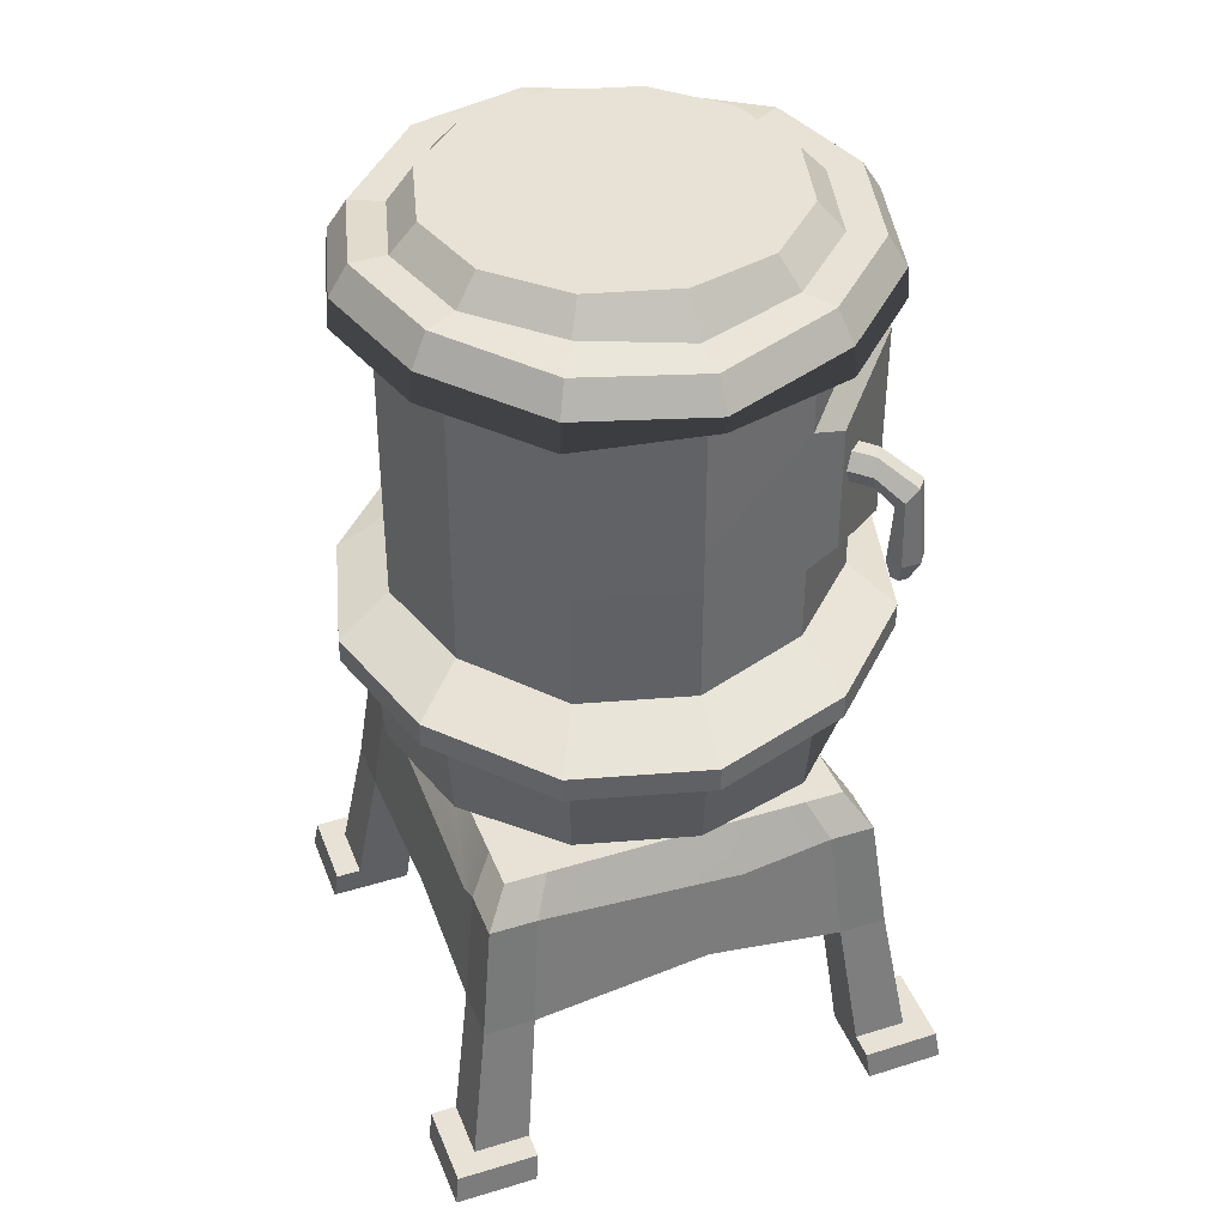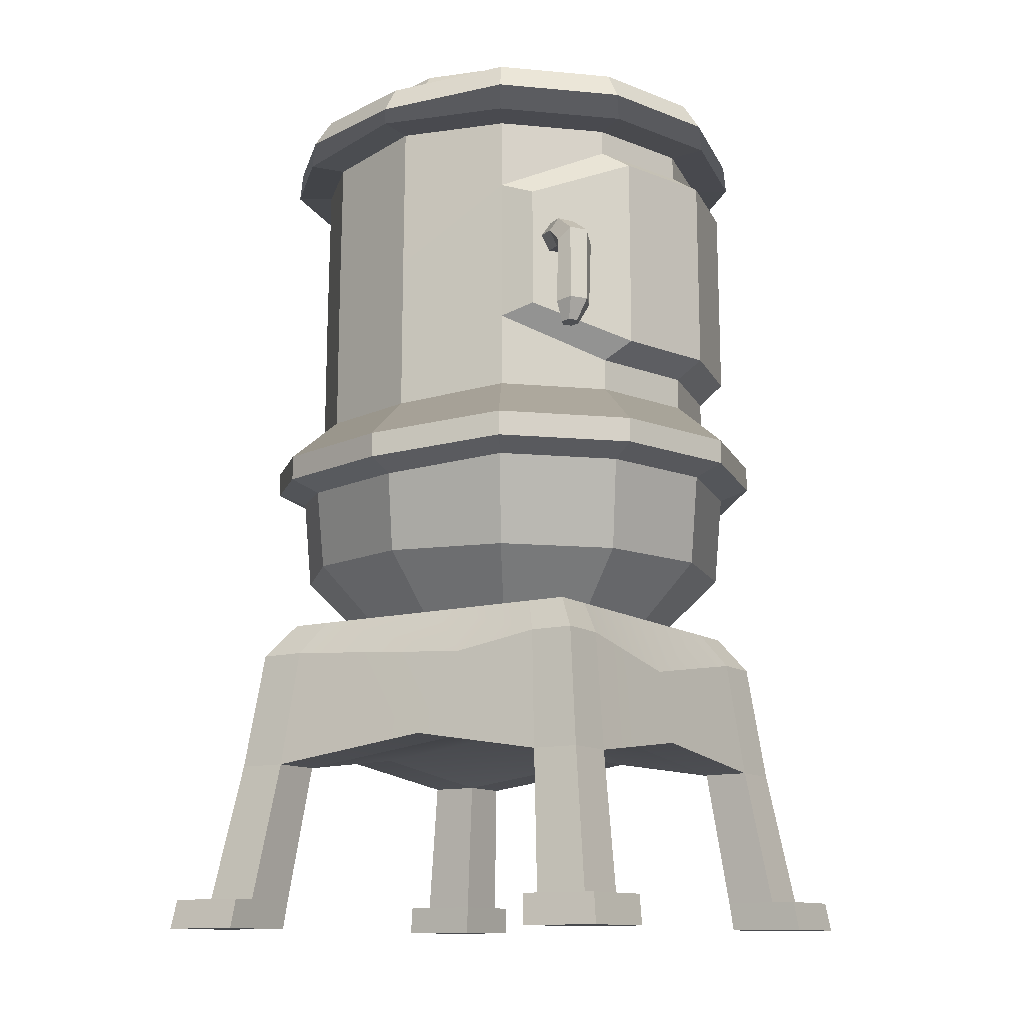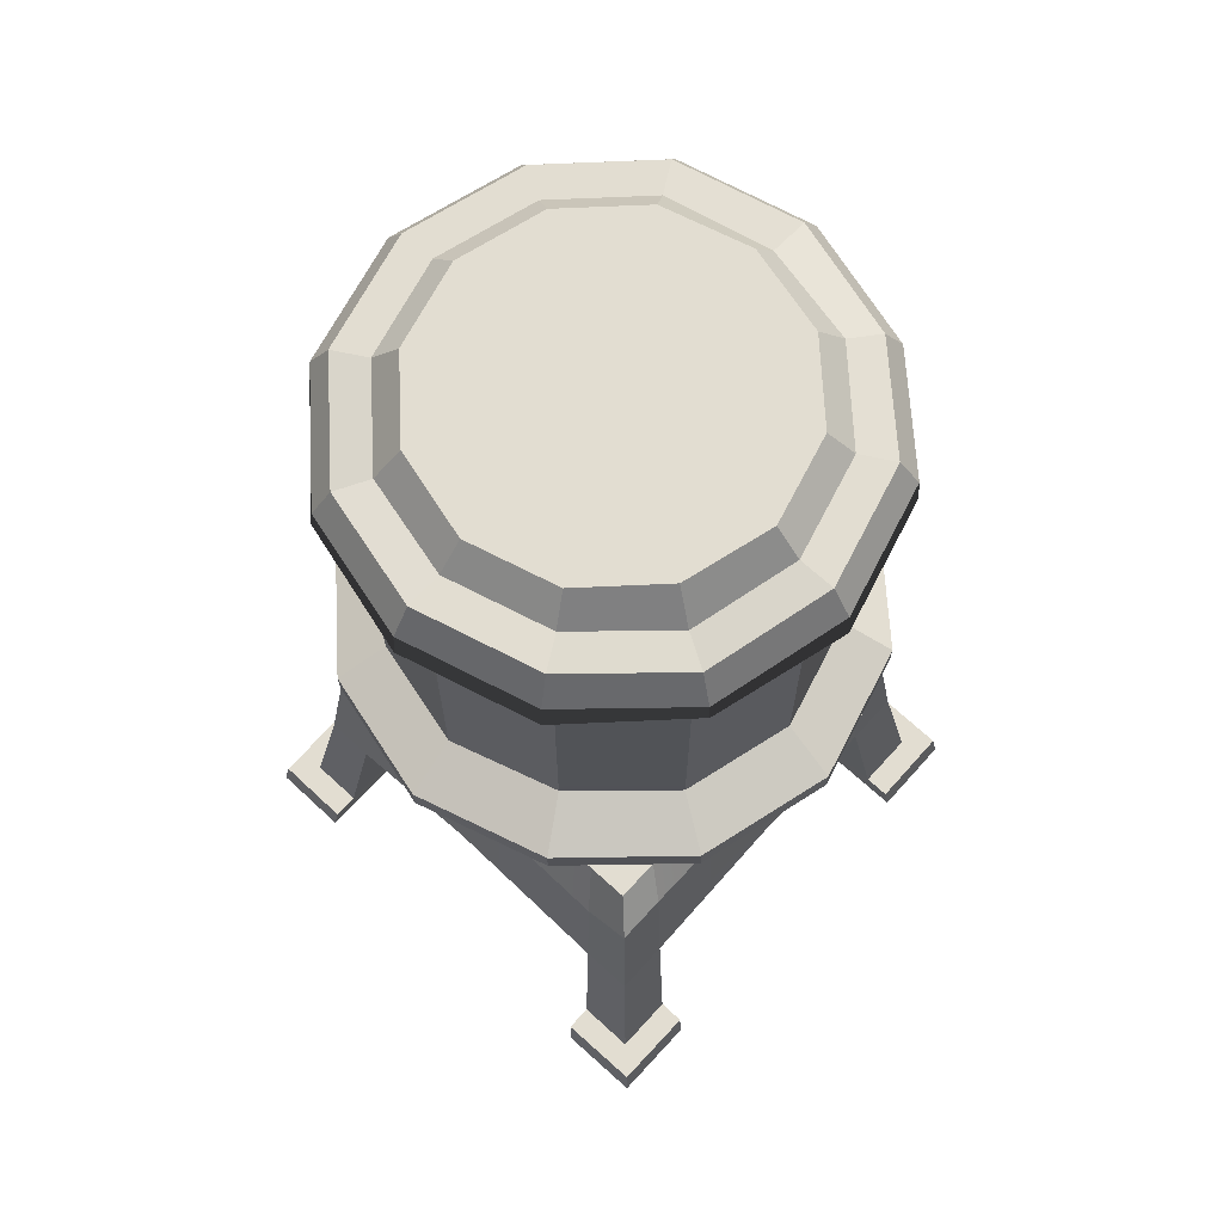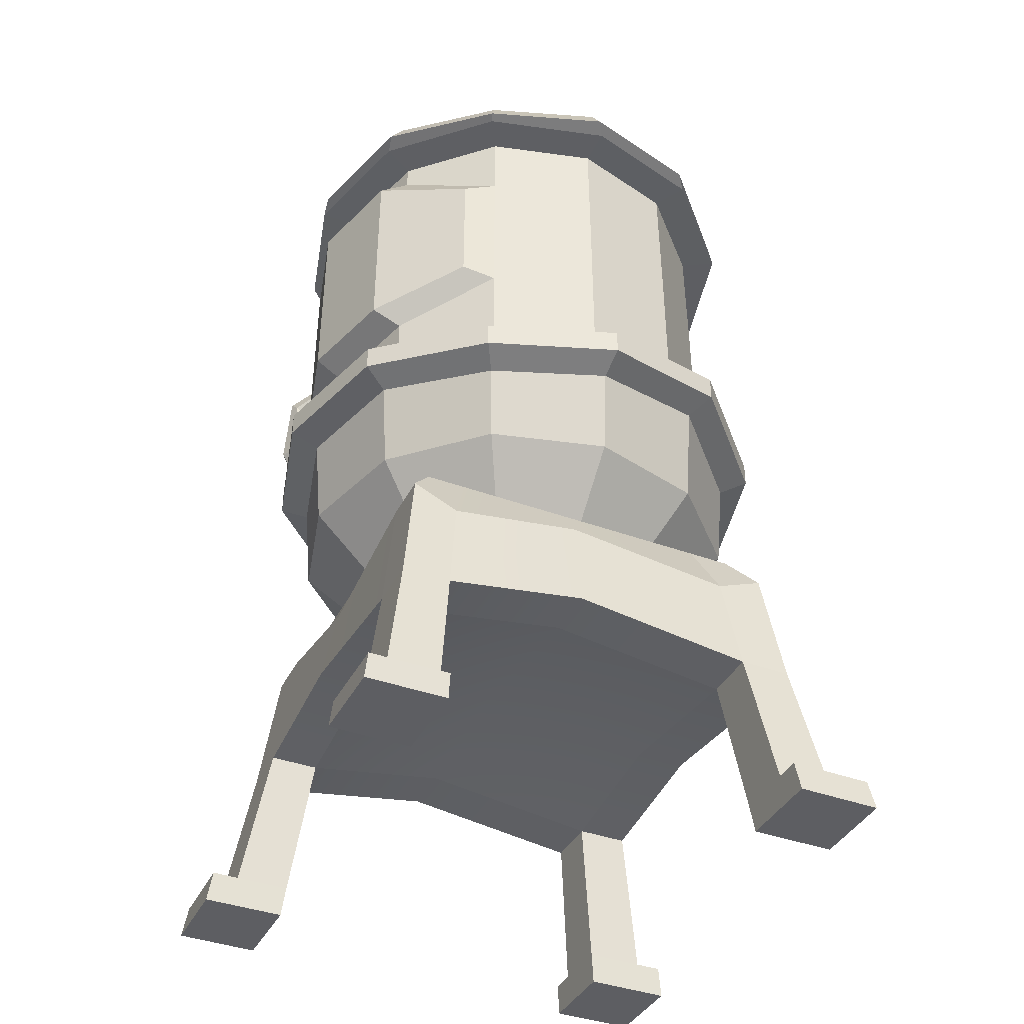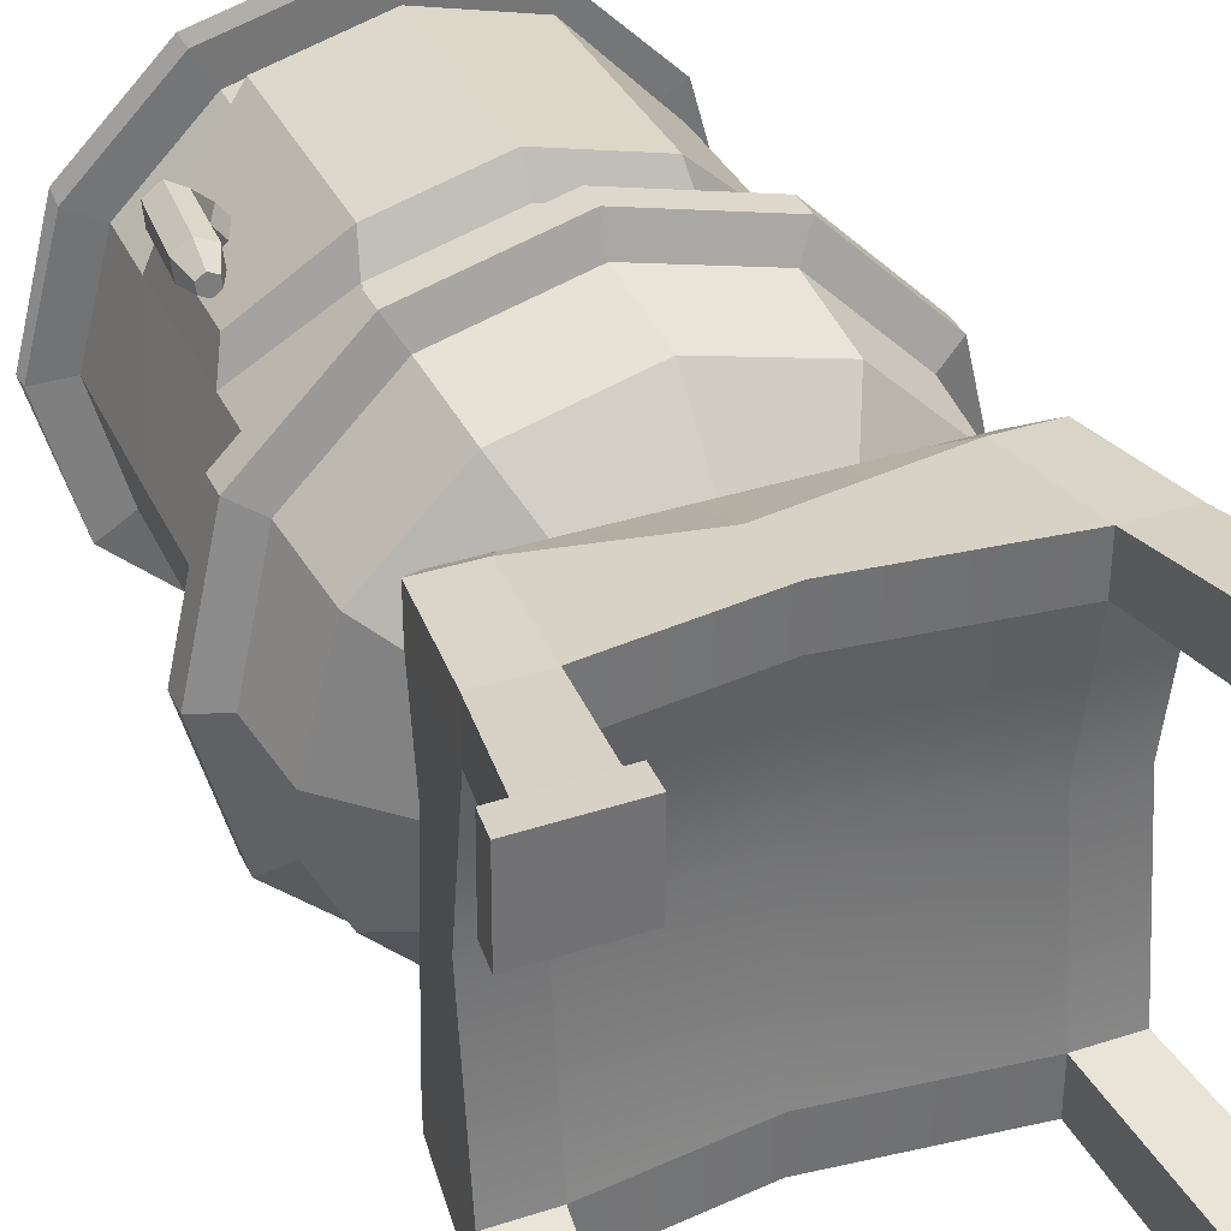
<metadata>
{"format":"obj","ext":"obj","renderer":"f3d","projection":"perspective","resolution":1024,"background":"white","views":[{"elev":40.3,"azim":-110.6,"up":"+Y"},{"elev":-12.4,"azim":-57.1,"up":"+Y"},{"elev":68.4,"azim":132.4,"up":"+Y"},{"elev":-39.3,"azim":65.3,"up":"+Y"},{"elev":35.8,"azim":-23.2,"up":"+Z"}]}
</metadata>
<code>
v -25.89 60.03 14.95
v -14.95 60.03 25.89
v -1.9e-05 60.03 29.9
v 14.95 60.03 25.89
v 25.89 58.57 14.95
v 29.9 60.03 9e-06
v 25.89 61.79 -14.95
v 14.95 60.03 -25.89
v -1.9e-05 60.03 -29.9
v -14.95 60.03 -25.89
v -25.89 58.46 -14.95
v -29.9 58.46 9e-06
v -25.02 48.32 14.44
v -14.44 48.32 25.02
v 0 48.32 28.89
v 14.44 48.32 25.02
v 25.02 48.32 14.44
v 28.89 48.32 0
v 25.02 48.32 -14.44
v 14.44 48.32 -25.02
v 0 48.32 -28.89
v -14.44 48.32 -25.02
v -25.02 48.32 -14.44
v -28.89 48.32 0
v 13.64 70.15 -23.62
v 23.62 71.91 -13.64
v 27.28 70.15 1.7e-05
v 23.62 68.68 13.64
v 13.64 70.15 23.62
v -3.4e-05 70.15 27.28
v -13.64 70.15 23.62
v -23.62 70.15 13.64
v -27.28 68.57 1.7e-05
v -23.62 68.57 -13.64
v -13.64 70.15 -23.62
v -3.4e-05 70.15 -27.28
v -29.13 61.53 16.82
v -16.82 61.53 29.13
v -16.82 64.69 29.13
v -29.13 64.69 16.82
v -1.9e-05 61.53 33.63
v -1.9e-05 64.69 33.63
v 16.82 61.53 29.13
v 16.82 64.69 29.13
v 29.13 60.07 16.82
v 29.13 63.23 16.82
v 33.63 61.53 9e-06
v 33.63 64.69 9e-06
v 29.13 63.3 -16.82
v 29.13 66.46 -16.82
v 16.82 61.53 -29.13
v 16.82 64.69 -29.13
v -1.9e-05 61.53 -33.63
v -1.9e-05 64.69 -33.63
v -16.82 61.53 -29.13
v -16.82 64.69 -29.13
v -29.13 59.96 -16.82
v -29.13 63.12 -16.82
v -33.63 59.96 9e-06
v -33.63 63.12 9e-06
v -18.39 40.8 10.62
v -10.62 40.8 18.39
v 0 40.8 0
v 0 40.8 21.23
v 10.62 40.8 18.39
v 18.39 40.8 10.62
v 21.23 40.8 0
v 18.39 40.8 -10.62
v 10.62 40.8 -18.39
v 0 40.8 -21.23
v -10.62 40.8 -18.39
v -18.39 40.8 -10.62
v -21.23 40.8 0
v -27.44 107 15.84
v -15.84 107 27.44
v 0.003039 107 31.69
v 15.85 107 27.44
v 27.45 107 15.84
v 31.69 107 -5.1e-05
v 27.45 107 -15.84
v 15.85 107 -27.44
v 0.003039 107 -31.69
v -15.84 107 -27.44
v -27.49 105.6 -15.85
v -31.68 107 -5.1e-05
v -27.13 110.6 15.67
v -15.66 110.6 27.13
v 0.003039 110.6 31.33
v 15.67 110.6 27.13
v 27.14 109.2 15.67
v 31.33 110.6 -6e-06
v 27.14 110.6 -15.67
v 15.67 109.2 -27.13
v 0.003039 110.6 -31.33
v -15.66 110.6 -27.13
v -27.13 109.2 -15.67
v -31.79 109 -0.009872
v -25.09 114.2 14.49
v -14.49 114.2 25.1
v 0.003039 114.2 28.98
v 14.49 114.2 25.1
v 25.1 112.8 14.49
v 28.98 114.2 -6e-06
v 25.1 114.2 -14.49
v 14.49 112.8 -25.1
v 0.003039 114.2 -28.98
v -14.49 114.2 -25.1
v -25.09 112.8 -14.49
v -29.44 112.6 -0.009872
v -21.29 114.2 12.29
v -12.29 114.2 21.29
v 0 114.2 24.58
v 12.29 114.2 21.29
v 21.29 113 12.29
v 24.58 114.2 0
v 21.29 114.2 -12.29
v 12.29 113 -21.29
v 0 114.2 -24.58
v -12.29 114.2 -21.29
v -21.29 114.2 -12.29
v -24.58 113 0
v -18.53 117.5 10.7
v -10.7 117.5 18.53
v 0 117.5 0
v 0 117.5 21.4
v 10.7 117.5 18.53
v 18.53 117.5 10.7
v 21.4 117.5 0
v 18.53 117.5 -10.7
v 10.7 117.5 -18.53
v 0 117.5 -21.4
v -10.7 117.5 -18.53
v -18.53 117.5 -10.7
v -21.4 117.5 0
v 26.35 21.6 -26.35
v -26.35 21.6 -26.35
v 21.57 41.14 -21.57
v -21.57 41.14 -21.57
v 21.57 41.14 21.57
v -21.57 41.14 21.57
v 26.35 21.6 26.35
v -26.35 21.6 26.35
v 16.02 41.14 21.57
v 19.58 21.6 26.35
v 19.58 21.6 -26.35
v 16.02 41.14 -21.57
v -16.05 41.14 21.57
v -19.6 21.6 26.35
v -19.6 21.6 -26.35
v -16.05 41.14 -21.57
v -16.05 41.14 16.62
v 16.02 41.14 16.62
v 21.57 41.14 16.62
v 26.35 21.6 20.3
v 19.58 21.6 20.3
v -19.6 21.6 20.3
v -26.35 21.6 20.3
v -21.57 41.14 16.62
v -16.05 41.14 -16.31
v 16.02 41.14 -16.31
v 21.57 41.14 -16.31
v 26.35 21.6 -19.92
v 19.58 21.6 -19.92
v -19.6 21.6 -19.92
v -26.35 21.6 -19.92
v -21.57 41.14 -16.31
v 29.09 3.765 -22
v 21.62 3.765 -22
v 21.62 3.765 -29.09
v 29.09 3.765 -29.09
v -21.64 3.765 -22
v -21.64 3.765 -29.09
v -29.09 3.765 -22
v -29.09 3.765 -29.09
v 29.09 3.765 29.09
v 21.62 3.765 29.09
v 21.62 3.765 22.42
v 29.09 3.765 22.42
v -21.64 3.765 22.42
v -29.09 3.765 22.42
v -21.64 3.765 29.09
v -29.09 3.765 29.09
v 29.62 0 -22.39
v 22 0 -22.39
v 22 0 -29.62
v 29.62 0 -29.62
v -22.03 0 -22.39
v -22.03 0 -29.62
v -29.62 0 -22.39
v -29.62 0 -29.62
v 29.62 0 29.62
v 22 0 29.62
v 22 0 22.82
v 29.62 0 22.82
v -22.03 0 22.82
v -29.62 0 22.82
v -22.03 0 29.62
v -29.62 0 29.62
v 32.24 3.765 -32.24
v 21.62 3.765 -32.33
v 32.79 0 -32.79
v 22 0 -32.86
v 32.33 3.765 -22
v 32.86 0 -22.39
v -32.33 3.765 -22
v -32.24 3.765 -32.24
v -32.79 0 -32.79
v -32.86 0 -22.39
v -21.64 3.765 -32.33
v -22.03 0 -32.86
v 32.24 3.765 32.24
v 21.62 3.765 32.33
v 22 0 32.86
v 32.79 0 32.79
v 32.33 3.765 22.42
v 32.86 0 22.82
v -21.64 3.765 32.33
v -32.24 3.765 32.24
v -32.79 0 32.79
v -22.03 0 32.86
v -32.33 3.765 22.42
v -32.86 0 22.82
v -18.26 36.77 24.55
v 18.24 36.77 24.55
v 24.55 36.77 24.55
v 24.55 34.24 18.92
v 24.55 34.36 -18.56
v 24.55 36.77 -24.55
v 18.24 36.77 -24.55
v -18.26 36.77 -24.55
v -24.55 36.77 -24.55
v -24.55 36.77 -18.56
v -24.55 36.77 18.92
v -24.55 36.77 24.55
v -1.661 24.01 26.35
v -1.661 24.01 20.3
v -1.661 24.01 -19.92
v -1.661 24.01 -26.35
v -14.97 34.85 -24.55
v -1.36 41.14 -21.57
v -1.36 41.14 -16.31
v -1.36 41.14 16.62
v -1.36 41.14 21.57
v -1.547 33.64 24.55
v -26.35 24.49 2.607
v -19.6 24.49 2.607
v -1.661 26.9 2.607
v 19.58 24.49 2.607
v 26.35 24.49 2.607
v 24.55 36.77 2.428
v 21.57 41.14 2.134
v 16.02 41.14 2.134
v -1.36 41.14 2.134
v -16.05 41.14 2.134
v -21.57 41.14 2.134
v -24.55 34.95 7.458
v 23.51 97.94 13.57
v 0.00637 103.6 27.14
v 13.57 103.6 23.5
v -13.56 103.6 23.5
v -23.49 97.91 13.57
v 27.01 106.9 -2.9e-05
v 23.39 106.9 13.5
v 23.39 106.9 -13.5
v 13.51 106.9 -23.38
v 0.01277 106.9 -26.99
v -13.48 106.9 -23.38
v -23.41 105.7 -13.5
v -26.98 106.9 -2.9e-05
v -23.36 106.9 13.5
v -13.48 106.9 23.38
v 0.01277 106.9 26.99
v 13.51 106.9 23.38
v 0.00112 74.18 27.25
v -13.63 74.18 23.6
v -23.6 79.46 13.63
v -27.19 88.28 3e-06
v -23.56 87.95 -13.6
v -13.59 88.9 -23.55
v 0.003745 88.9 -27.19
v 13.6 88.9 -23.55
v 23.55 89.6 -13.6
v 27.2 88.9 3e-06
v 23.6 78.72 13.63
v 13.63 74.18 23.6
v 0.001113 76.4 30.83
v -13.01 76.4 27.35
v 0.006125 101.3 30.72
v -12.95 101.3 27.25
v -22.53 80.86 17.83
v -22.43 96.43 17.77
v 22.53 80.2 17.83
v 13.01 76.4 27.35
v 22.44 96.45 17.77
v 12.96 101.3 27.25
v -17.64 90.04 20.93
v -18.48 92.07 20.37
v -20.38 92.2 19.14
v -21.43 90.31 18.46
v -20.58 88.29 19.02
v -18.69 88.15 20.25
v -19.65 89.69 23.57
v -20.5 91.71 23.02
v -22.39 91.85 21.79
v -23.44 89.96 21.11
v -22.59 87.93 21.66
v -20.7 87.8 22.89
v -22.24 87.18 26.64
v -23.83 88.75 26.98
v -25.61 88.89 25.58
v -25.78 87.45 23.84
v -24.19 85.88 23.5
v -22.42 85.74 24.9
v -22.6 78.88 26.54
v -24.66 79.1 27.46
v -26.49 79.12 26.13
v -26.26 78.94 23.88
v -24.2 78.72 22.97
v -22.37 78.7 24.3
v -23.55 76.36 25.44
v -24.59 76.46 25.9
v -24.47 76.37 24.77
v -25.51 76.48 25.23
v -25.4 76.38 24.1
v -24.36 76.28 23.64
v -23.44 76.26 24.31
f 40 37 38 39
f 38 41 42 39
f 41 43 44 42
f 44 43 45 46
f 45 47 48 46
f 47 49 50 48
f 49 51 52 50
f 51 53 54 52
f 53 55 56 54
f 55 57 58 56
f 57 59 60 58
f 59 37 40 60
f 62 61 63
f 64 62 63
f 65 64 63
f 66 65 63
f 67 66 63
f 68 67 63
f 69 68 63
f 70 69 63
f 71 70 63
f 72 71 63
f 73 72 63
f 61 73 63
f 122 123 124
f 123 125 124
f 125 126 124
f 126 127 124
f 127 128 124
f 128 129 124
f 129 130 124
f 130 131 124
f 131 132 124
f 132 133 124
f 133 134 124
f 134 122 124
f 1 13 14 2
f 3 2 14 15
f 4 3 15 16
f 4 16 17 5
f 6 5 17 18
f 7 6 18 19
f 8 7 19 20
f 9 8 20 21
f 10 9 21 22
f 11 10 22 23
f 12 11 23 24
f 1 12 24 13
f 37 1 2 38
f 32 40 39 31
f 2 3 41 38
f 30 31 39 42
f 3 4 43 41
f 29 30 42 44
f 43 4 5 45
f 29 44 46 28
f 5 6 47 45
f 27 28 46 48
f 6 7 49 47
f 26 27 48 50
f 7 8 51 49
f 25 26 50 52
f 8 9 53 51
f 36 25 52 54
f 9 10 55 53
f 35 36 54 56
f 10 11 57 55
f 34 35 56 58
f 11 12 59 57
f 33 34 58 60
f 12 1 37 59
f 32 33 60 40
f 13 61 62 14
f 15 14 62 64
f 16 15 64 65
f 16 65 66 17
f 18 17 66 67
f 19 18 67 68
f 20 19 68 69
f 21 20 69 70
f 22 21 70 71
f 23 22 71 72
f 24 23 72 73
f 13 24 73 61
f 86 74 75 87
f 75 76 88 87
f 76 77 89 88
f 89 77 78 90
f 78 79 91 90
f 79 80 92 91
f 80 81 93 92
f 81 82 94 93
f 82 83 95 94
f 83 84 96 95
f 84 85 97 96
f 85 74 86 97
f 98 86 87 99
f 87 88 100 99
f 88 89 101 100
f 101 89 90 102
f 90 91 103 102
f 91 92 104 103
f 92 93 105 104
f 93 94 106 105
f 94 95 107 106
f 95 96 108 107
f 96 97 109 108
f 97 86 98 109
f 110 98 99 111
f 99 100 112 111
f 100 101 113 112
f 113 101 102 114
f 102 103 115 114
f 103 104 116 115
f 104 105 117 116
f 105 106 118 117
f 106 107 119 118
f 107 108 120 119
f 108 109 121 120
f 109 98 110 121
f 123 122 110 111
f 111 112 125 123
f 112 113 126 125
f 127 126 113 114
f 114 115 128 127
f 115 116 129 128
f 116 117 130 129
f 117 118 131 130
f 118 119 132 131
f 119 120 133 132
f 120 121 134 133
f 121 110 122 134
f 228 229 146 137
f 137 146 160 161
f 139 143 224 225
f 183 184 185 186
f 231 232 166 138
f 227 228 137 161
f 143 243 244 224
f 145 163 237 238
f 146 229 239 240
f 160 146 240 241
f 147 140 234 223
f 188 187 189 190
f 150 230 231 138
f 166 159 150 138
f 143 152 242 243
f 153 152 143 139
f 225 226 153 139
f 191 192 193 194
f 236 155 144 235
f 196 195 197 198
f 158 233 234 140
f 147 151 158 140
f 152 252 253 242
f 251 252 152 153
f 226 250 251 153
f 154 155 248 249
f 247 248 155 236
f 245 246 156 157
f 255 256 233 158
f 158 151 254 255
f 162 163 168 167
f 163 145 169 168
f 145 135 170 169
f 135 162 167 170
f 149 164 171 172
f 164 165 173 171
f 165 136 174 173
f 136 149 172 174
f 141 144 176 175
f 144 155 177 176
f 155 154 178 177
f 154 141 175 178
f 157 156 179 180
f 156 148 181 179
f 148 142 182 181
f 142 157 180 182
f 167 168 184 183
f 168 169 185 184
f 200 199 201 202
f 199 203 204 201
f 172 171 187 188
f 171 173 189 187
f 205 206 207 208
f 206 209 210 207
f 211 212 213 214
f 176 177 193 192
f 177 178 194 193
f 215 211 214 216
f 180 179 195 196
f 179 181 197 195
f 217 218 219 220
f 218 221 222 219
f 169 170 199 200
f 186 185 202 201
f 185 169 200 202
f 170 167 203 199
f 167 183 204 203
f 183 186 201 204
f 173 174 206 205
f 190 189 208 207
f 189 173 205 208
f 174 172 209 206
f 172 188 210 209
f 188 190 207 210
f 175 176 212 211
f 176 192 213 212
f 192 191 214 213
f 178 175 211 215
f 191 194 216 214
f 194 178 215 216
f 181 182 218 217
f 198 197 220 219
f 197 181 217 220
f 182 180 221 218
f 180 196 222 221
f 196 198 219 222
f 224 244 235 144
f 225 224 144 141
f 141 154 226 225
f 154 249 250 226
f 162 135 228 227
f 135 145 229 228
f 239 229 145 238
f 231 230 149 136
f 136 165 232 231
f 233 256 245 157
f 234 233 157 142
f 223 234 142 148
f 156 236 235 148
f 246 247 236 156
f 238 237 164 149
f 230 239 238 149
f 240 239 230 150
f 241 240 150 159
f 242 253 254 151
f 243 242 151 147
f 244 243 147 223
f 235 244 223 148
f 165 164 246 245
f 164 237 247 246
f 237 163 248 247
f 249 248 163 162
f 250 249 162 227
f 251 250 227 161
f 161 160 252 251
f 253 252 160 241
f 254 253 241 159
f 255 254 159 166
f 166 232 256 255
f 245 256 232 165
f 26 25 281 282
f 27 26 282 283
f 28 27 283 284
f 30 29 285 274
f 31 30 274 275
f 32 31 275 276
f 33 32 276 277
f 34 33 277 278
f 35 34 278 279
f 36 35 279 280
f 25 36 280 281
f 29 28 284 285
f 79 78 263 262
f 80 79 262 264
f 81 80 264 265
f 82 81 265 266
f 83 82 266 267
f 84 83 267 268
f 85 84 268 269
f 74 85 269 270
f 75 74 270 271
f 76 75 271 272
f 77 76 272 273
f 78 77 273 263
f 262 263 257 283
f 264 262 283 282
f 265 264 282 281
f 266 265 281 280
f 267 266 280 279
f 268 267 279 278
f 269 268 278 277
f 270 269 277 261
f 271 270 261 260
f 272 271 260 258
f 273 272 258 259
f 263 273 259 257
f 287 286 288 289
f 290 287 289 291
f 277 276 261
f 284 283 257
f 293 292 294 295
f 286 293 295 288
f 275 274 286 287
f 258 260 289 288
f 276 275 287 290
f 260 261 291 289
f 261 276 290 291
f 285 284 292 293
f 284 257 294 292
f 257 259 295 294
f 274 285 293 286
f 259 258 288 295
f 296 297 303 302
f 297 298 304 303
f 298 299 305 304
f 299 300 306 305
f 300 301 307 306
f 301 296 302 307
f 320 321 322
f 321 323 322
f 323 324 322
f 324 325 322
f 325 326 322
f 326 320 322
f 302 303 309 308
f 303 304 310 309
f 304 305 311 310
f 305 306 312 311
f 306 307 313 312
f 307 302 308 313
f 308 309 315 314
f 309 310 316 315
f 310 311 317 316
f 311 312 318 317
f 312 313 319 318
f 313 308 314 319
f 314 315 321 320
f 315 316 323 321
f 316 317 324 323
f 317 318 325 324
f 318 319 326 325
f 319 314 320 326

</code>
